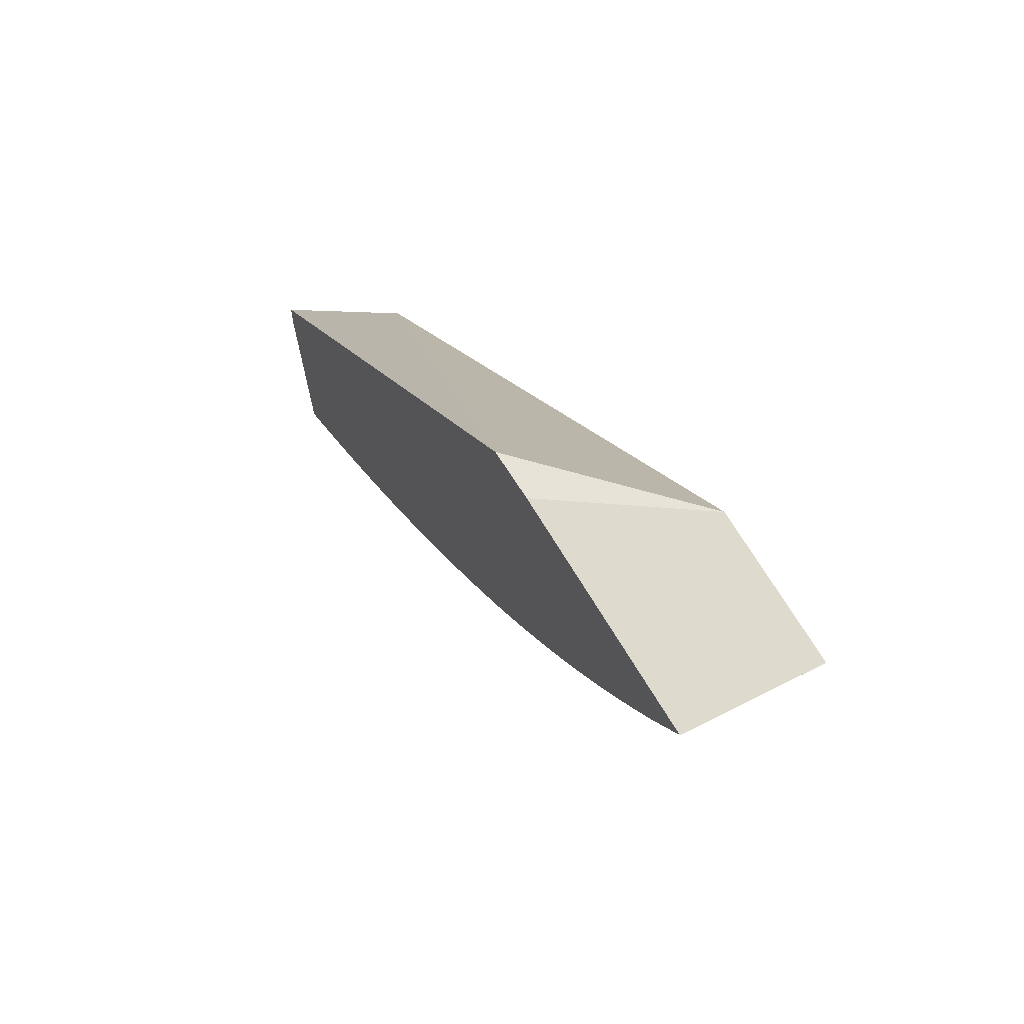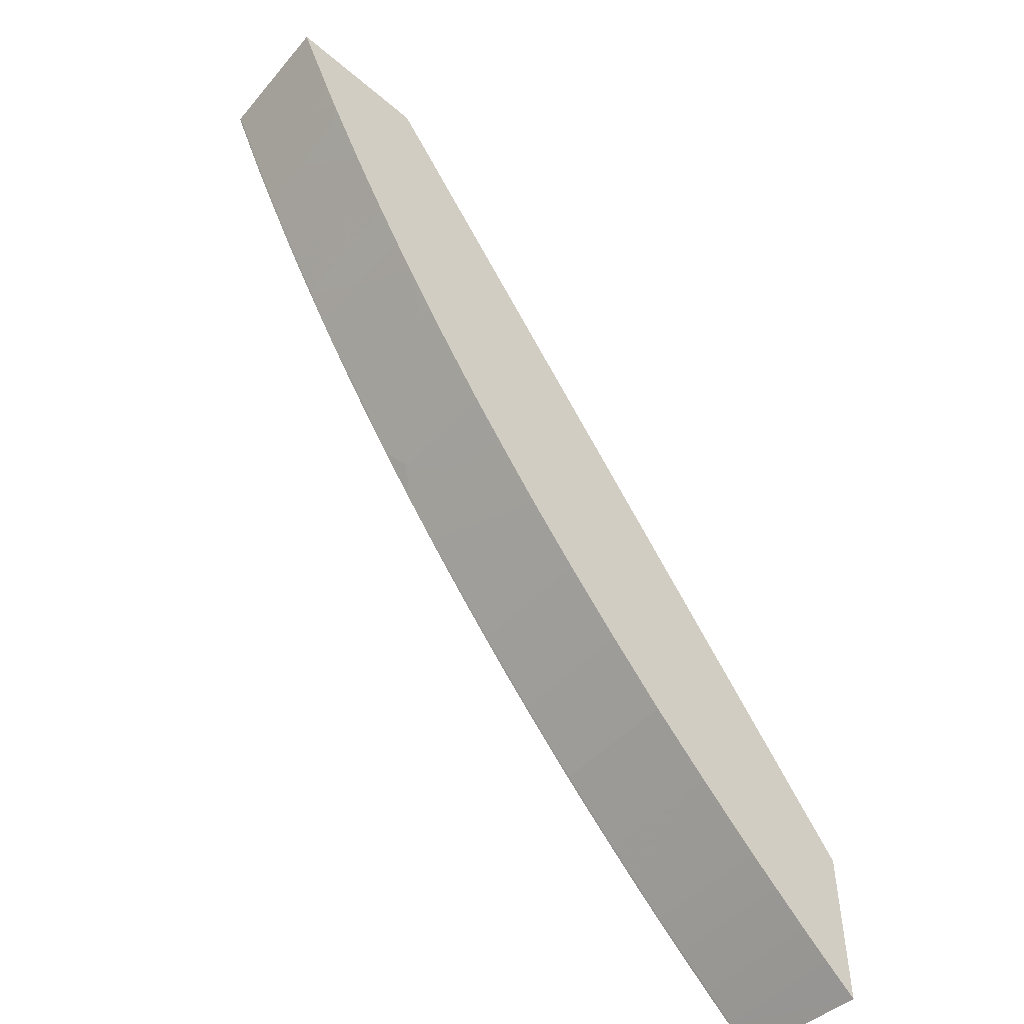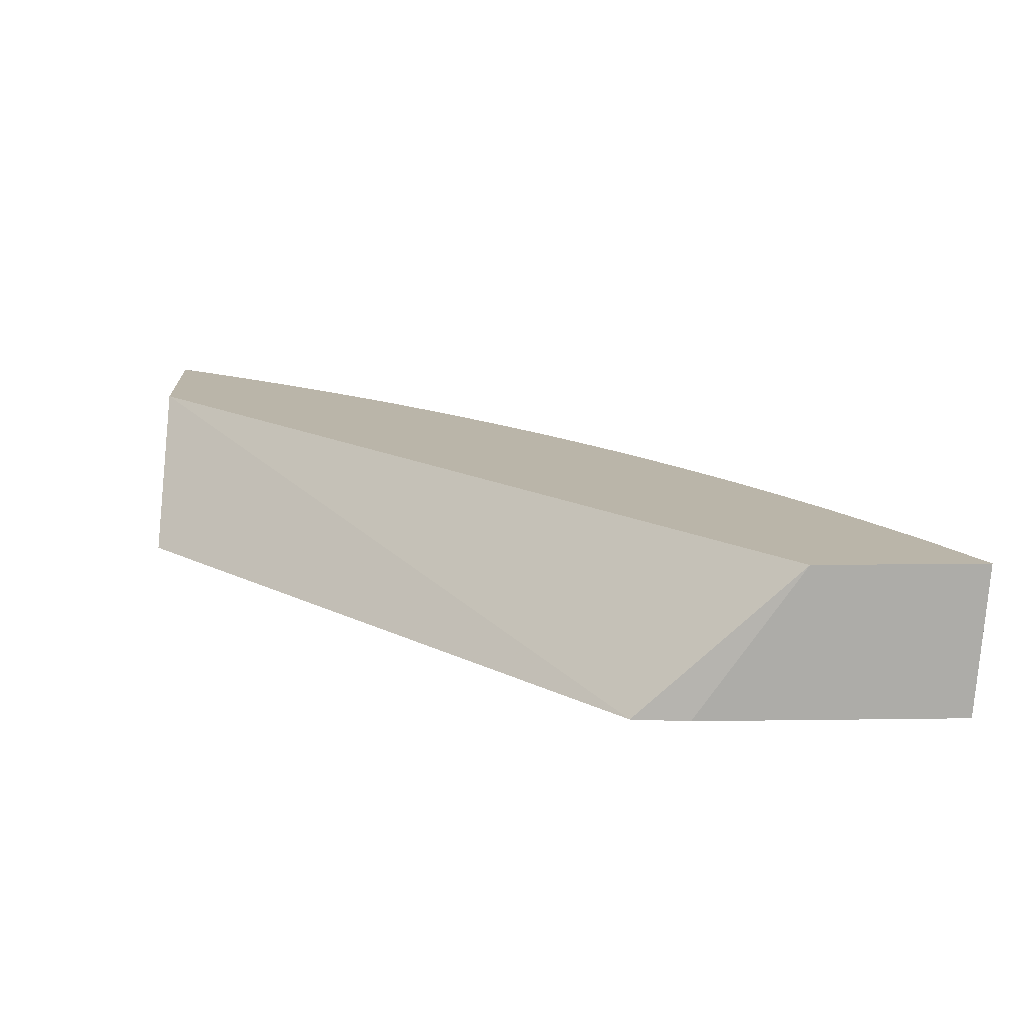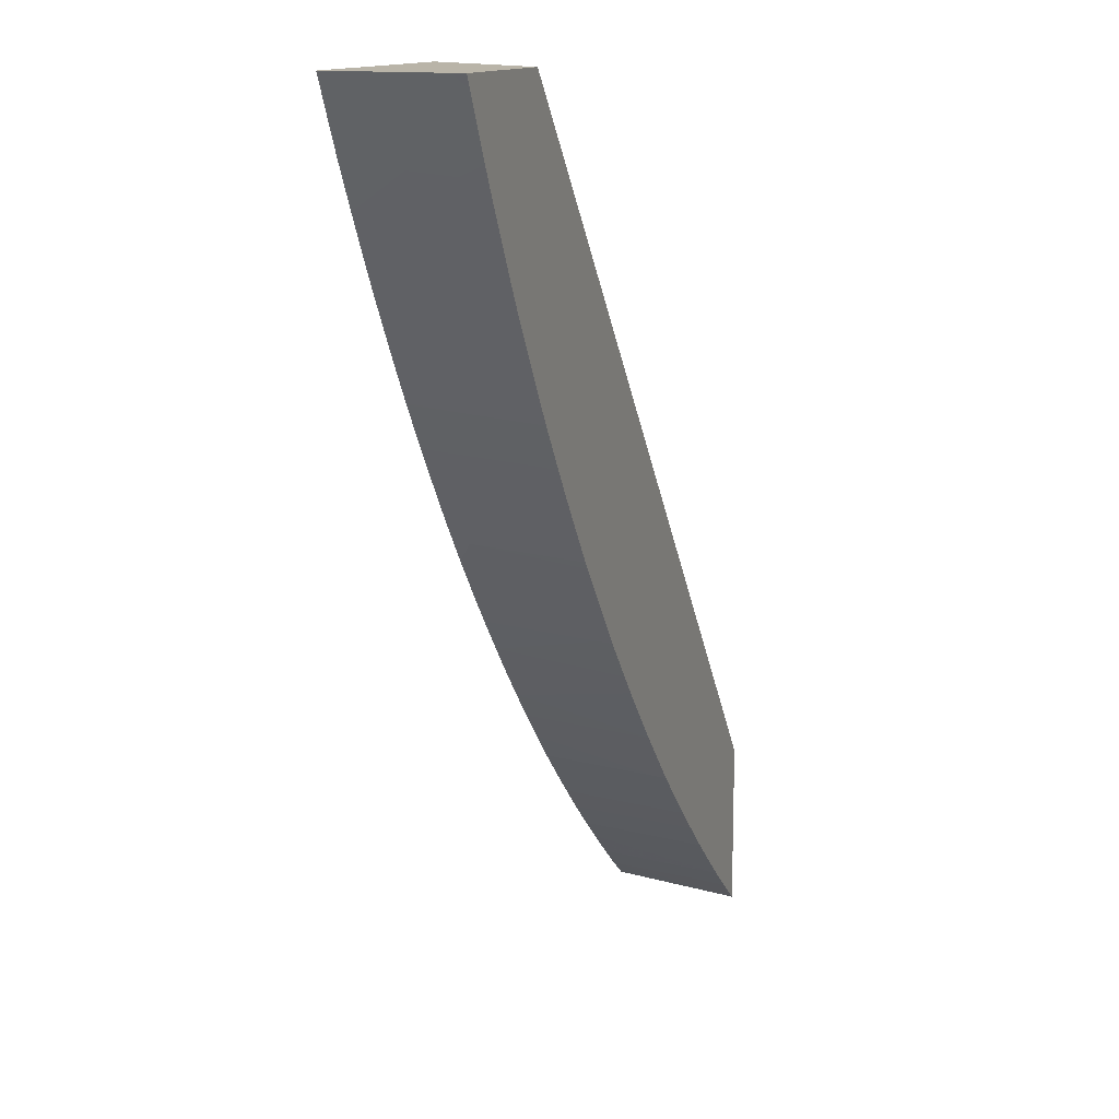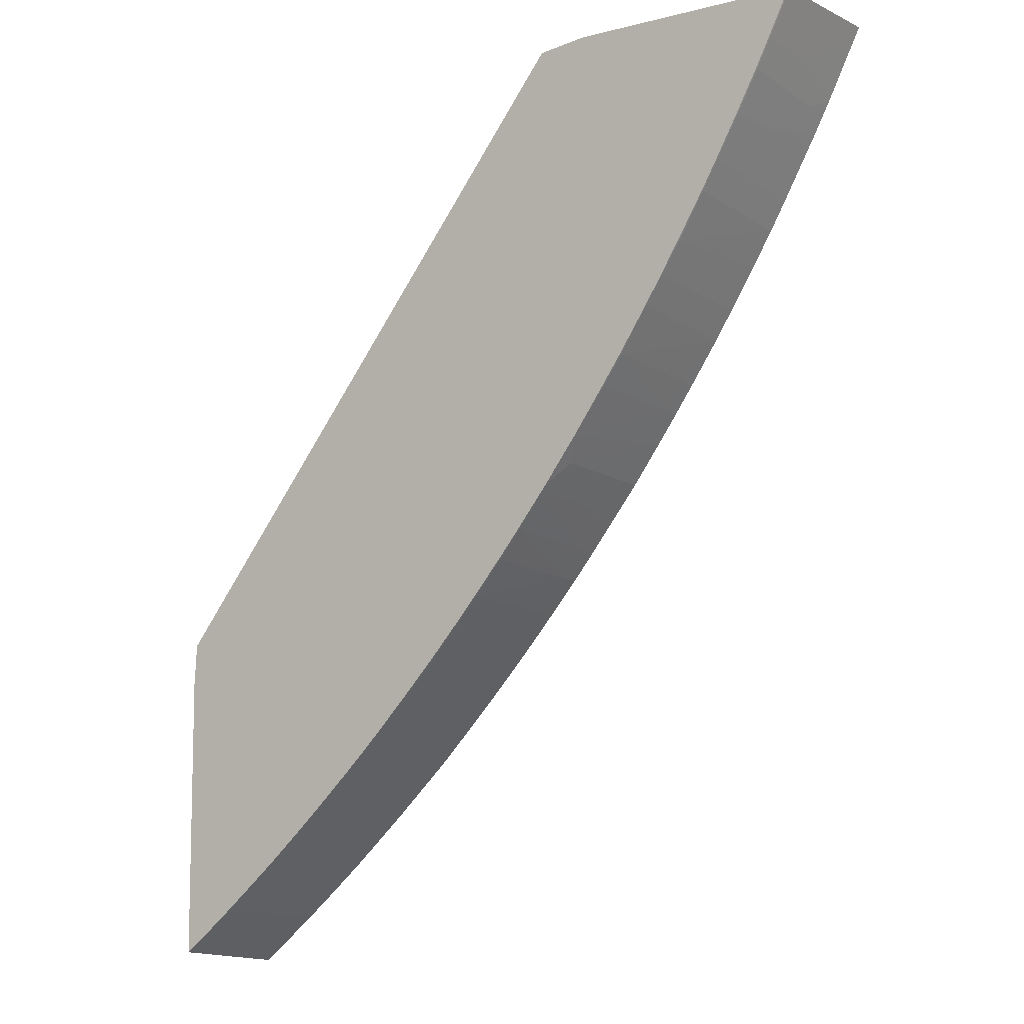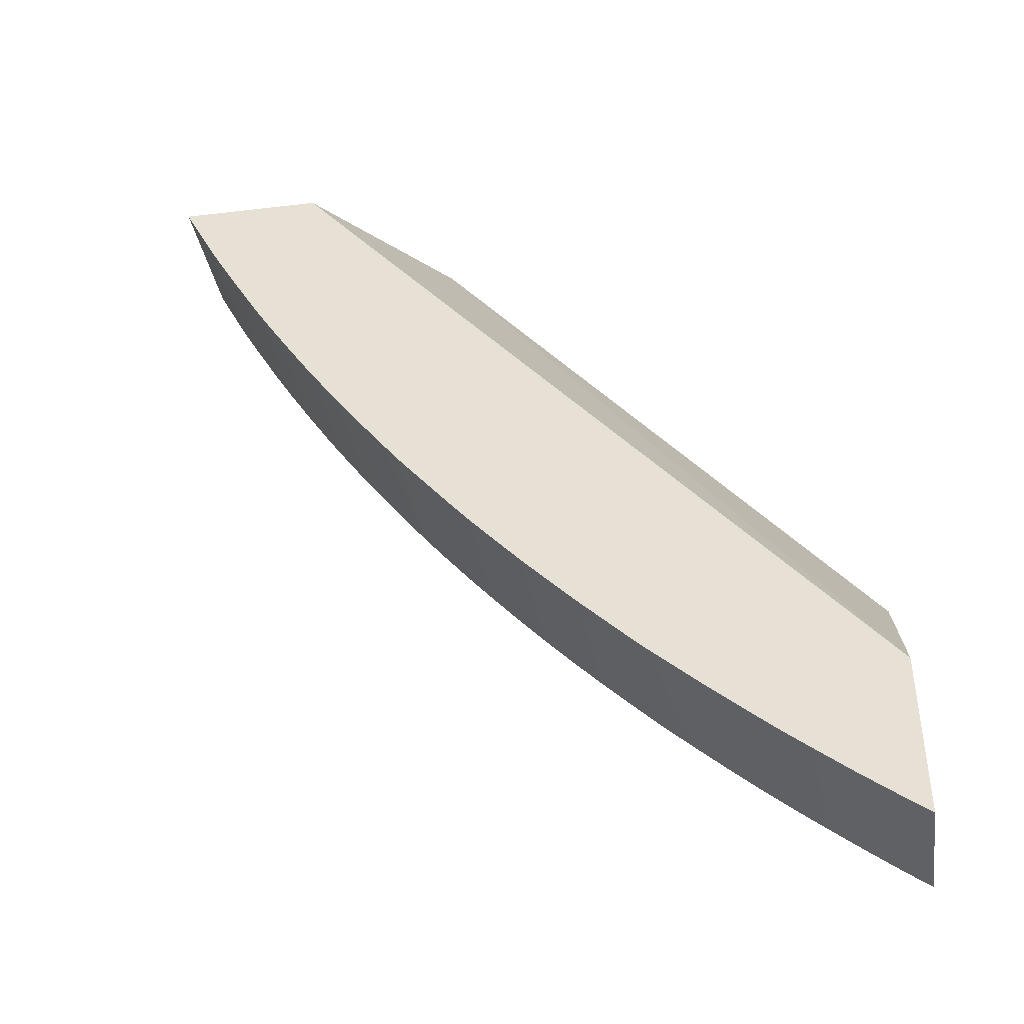
<metadata>
{"format":"obj","ext":"obj","renderer":"f3d","projection":"perspective","resolution":1024,"background":"white","views":[{"elev":71.2,"azim":58.7,"up":"+Z"},{"elev":-51.2,"azim":136.9,"up":"+Z"},{"elev":13.5,"azim":-1.9,"up":"+Y"},{"elev":13.3,"azim":110.6,"up":"+Z"},{"elev":-9.0,"azim":34.1,"up":"+Z"},{"elev":-43.6,"azim":-172.1,"up":"+Z"}]}
</metadata>
<code>
v 0.05631 -0.05608 -0.02691
v 0.05628 -0.05639 -0.02691
v 0.05615 -0.05608 -0.02722
v 0.05275 -0.05608 -0.02691
v 0.05605 -0.05919 -0.02691
v 0.05559 -0.05781 -0.02809
v 0.05561 -0.05608 -0.02833
v 0.04931 -0.05923 -0.02706
v 0.0505 -0.05923 -0.02691
v 0.03841 -0.05608 -0.04508
v 0.05604 -0.05923 -0.02691
v 0.05553 -0.05923 -0.02797
v 0.05553 -0.05919 -0.02797
v 0.05554 -0.05608 -0.02846
v 0.05524 -0.05781 -0.02877
v 0.03847 -0.05923 -0.04102
v 0.05453 -0.05923 -0.02691
v 0.03841 -0.05608 -0.04919
v 0.03841 -0.05923 -0.04203
v 0.05554 -0.05923 -0.02795
v 0.05518 -0.05923 -0.02865
v 0.05518 -0.05919 -0.02866
v 0.05547 -0.05608 -0.0286
v 0.05513 -0.05608 -0.02926
v 0.05529 -0.05669 -0.02887
v 0.05467 -0.05919 -0.02963
v 0.05478 -0.05781 -0.02963
v 0.03898 -0.05608 -0.04874
v 0.03902 -0.05919 -0.04841
v 0.03841 -0.05781 -0.04902
v 0.03841 -0.05923 -0.04889
v 0.05466 -0.05923 -0.02963
v 0.05498 -0.05631 -0.02949
v 0.05498 -0.05608 -0.02953
v 0.05411 -0.05923 -0.03061
v 0.05412 -0.05919 -0.03062
v 0.05425 -0.05608 -0.03085
v 0.03921 -0.05608 -0.04856
v 0.03841 -0.05919 -0.04889
v 0.03989 -0.05608 -0.048
v 0.03971 -0.05919 -0.04785
v 0.03902 -0.05923 -0.04841
v 0.05374 -0.05923 -0.03127
v 0.05372 -0.05919 -0.03131
v 0.05378 -0.05781 -0.03141
v 0.05384 -0.05643 -0.03151
v 0.05386 -0.05608 -0.03154
v 0.0407 -0.05608 -0.04731
v 0.04068 -0.05643 -0.04729
v 0.04052 -0.05919 -0.04716
v 0.0397 -0.05923 -0.04784
v 0.04052 -0.05923 -0.04715
v 0.05372 -0.05923 -0.0313
v 0.05308 -0.05919 -0.03238
v 0.05335 -0.05608 -0.03238
v 0.04121 -0.05608 -0.04687
v 0.04137 -0.05643 -0.04669
v 0.04121 -0.05919 -0.04656
v 0.04121 -0.05923 -0.04656
v 0.05307 -0.05923 -0.03238
v 0.05261 -0.05923 -0.03314
v 0.05261 -0.05919 -0.03314
v 0.05267 -0.05781 -0.03324
v 0.05318 -0.05608 -0.03265
v 0.04139 -0.05608 -0.04671
v 0.04198 -0.05919 -0.04587
v 0.04197 -0.05923 -0.04587
v 0.05219 -0.05923 -0.03379
v 0.05275 -0.05608 -0.03336
v 0.05231 -0.05608 -0.03405
v 0.04195 -0.05608 -0.0462
v 0.04218 -0.05608 -0.04599
v 0.04284 -0.05608 -0.04539
v 0.04282 -0.05643 -0.04537
v 0.04267 -0.05919 -0.04523
v 0.04266 -0.05923 -0.04522
v 0.05148 -0.05923 -0.03487
v 0.05148 -0.05919 -0.03488
v 0.05217 -0.05919 -0.03383
v 0.05223 -0.05781 -0.03393
v 0.0516 -0.05643 -0.03505
v 0.0516 -0.05608 -0.0351
v 0.04333 -0.05608 -0.04491
v 0.04339 -0.05919 -0.04454
v 0.0434 -0.05923 -0.04451
v 0.051 -0.05923 -0.03556
v 0.051 -0.05919 -0.03556
v 0.05113 -0.05643 -0.03574
v 0.05115 -0.05608 -0.03576
v 0.04355 -0.05608 -0.0447
v 0.04408 -0.05608 -0.04419
v 0.04424 -0.05608 -0.04403
v 0.04422 -0.05643 -0.04401
v 0.04408 -0.05919 -0.04387
v 0.04407 -0.05923 -0.04386
v 0.05022 -0.05923 -0.03666
v 0.05045 -0.05781 -0.03652
v 0.05063 -0.05608 -0.03649
v 0.04466 -0.05608 -0.0436
v 0.04481 -0.05781 -0.04325
v 0.04474 -0.05919 -0.04318
v 0.04476 -0.05923 -0.04315
v 0.04474 -0.05923 -0.04317
v 0.04939 -0.05923 -0.03777
v 0.04984 -0.05882 -0.03724
v 0.05043 -0.05608 -0.03676
v 0.04488 -0.05643 -0.04333
v 0.04539 -0.05608 -0.04284
v 0.04543 -0.05919 -0.04245
v 0.04543 -0.05923 -0.04245
v 0.04921 -0.05923 -0.038
v 0.04935 -0.05781 -0.03799
v 0.04989 -0.05781 -0.0373
v 0.04983 -0.05608 -0.03758
v 0.04997 -0.05608 -0.03741
v 0.04559 -0.05608 -0.04262
v 0.04607 -0.05919 -0.04176
v 0.04606 -0.05923 -0.04176
v 0.04859 -0.05923 -0.03878
v 0.0486 -0.05919 -0.03879
v 0.04873 -0.05643 -0.03895
v 0.04926 -0.05608 -0.03832
v 0.04943 -0.05608 -0.03809
v 0.04606 -0.05608 -0.04211
v 0.04614 -0.05781 -0.04184
v 0.04673 -0.05608 -0.04136
v 0.04691 -0.05608 -0.04116
v 0.04682 -0.05781 -0.04107
v 0.04676 -0.05919 -0.04099
v 0.04675 -0.05923 -0.04098
v 0.04806 -0.05923 -0.03944
v 0.04804 -0.05919 -0.03948
v 0.04817 -0.05643 -0.03964
v 0.0486 -0.05608 -0.03915
v 0.04874 -0.05608 -0.03897
v 0.04622 -0.05608 -0.04193
v 0.04735 -0.05608 -0.04065
v 0.04735 -0.05919 -0.0403
v 0.04735 -0.05923 -0.04029
v 0.04749 -0.05643 -0.04046
v 0.04819 -0.05608 -0.03966
f 1 2 3
f 1 3 7
f 1 7 14
f 1 14 23
f 1 23 24
f 1 24 34
f 1 34 37
f 1 37 47
f 1 47 55
f 1 55 64
f 1 64 69
f 1 69 70
f 1 70 82
f 1 82 89
f 1 89 98
f 1 98 106
f 1 106 115
f 1 115 114
f 1 114 123
f 1 123 122
f 1 122 135
f 1 135 134
f 1 134 141
f 1 141 137
f 1 137 127
f 1 127 126
f 1 126 136
f 1 136 124
f 1 124 116
f 1 116 108
f 1 108 99
f 1 99 92
f 1 92 91
f 1 91 90
f 1 90 83
f 1 83 73
f 1 73 72
f 1 72 71
f 1 71 65
f 1 65 56
f 1 56 48
f 1 48 40
f 1 40 38
f 1 38 28
f 1 28 18
f 1 18 10
f 1 10 4
f 1 4 9
f 1 9 17
f 1 17 11
f 1 11 5
f 1 5 2
f 2 5 6
f 2 6 3
f 3 6 7
f 4 8 9
f 4 10 8
f 5 11 12
f 5 12 13
f 5 13 6
f 6 14 7
f 6 13 22
f 6 22 15
f 6 15 14
f 8 10 16
f 8 16 19
f 8 19 31
f 8 31 42
f 8 42 51
f 8 51 52
f 8 52 59
f 8 59 67
f 8 67 76
f 8 76 85
f 8 85 95
f 8 95 103
f 8 103 102
f 8 102 110
f 8 110 118
f 8 118 130
f 8 130 139
f 8 139 131
f 8 131 119
f 8 119 111
f 8 111 104
f 8 104 96
f 8 96 86
f 8 86 77
f 8 77 68
f 8 68 61
f 8 61 60
f 8 60 53
f 8 53 43
f 8 43 35
f 8 35 32
f 8 32 21
f 8 21 12
f 8 12 20
f 8 20 17
f 8 17 9
f 10 18 30
f 10 30 39
f 10 39 31
f 10 31 19
f 10 19 16
f 11 17 20
f 11 20 12
f 12 21 22
f 12 22 13
f 14 15 23
f 15 24 25
f 15 25 23
f 15 22 26
f 15 26 27
f 15 27 24
f 18 28 29
f 18 29 30
f 21 32 22
f 22 32 26
f 23 25 24
f 24 27 33
f 24 33 34
f 26 32 35
f 26 35 36
f 26 36 27
f 27 36 37
f 27 37 33
f 28 38 29
f 29 31 39
f 29 39 30
f 29 38 40
f 29 40 41
f 29 41 42
f 29 42 31
f 33 37 34
f 35 43 44
f 35 44 36
f 36 44 45
f 36 45 37
f 37 45 46
f 37 46 47
f 40 48 49
f 40 49 50
f 40 50 41
f 41 51 42
f 41 50 52
f 41 52 51
f 43 53 44
f 44 53 54
f 44 54 45
f 45 47 46
f 45 54 47
f 47 54 55
f 48 56 49
f 49 56 57
f 49 57 58
f 49 58 50
f 50 58 59
f 50 59 52
f 53 60 54
f 54 60 61
f 54 61 62
f 54 62 63
f 54 63 64
f 54 64 55
f 56 65 57
f 57 65 66
f 57 66 58
f 58 66 59
f 59 66 67
f 61 68 62
f 62 68 63
f 63 69 64
f 63 68 70
f 63 70 69
f 65 71 66
f 66 71 72
f 66 72 73
f 66 73 74
f 66 74 75
f 66 75 76
f 66 76 67
f 68 77 78
f 68 78 79
f 68 79 80
f 68 80 70
f 70 80 78
f 70 78 81
f 70 81 82
f 73 83 74
f 74 83 84
f 74 84 75
f 75 84 76
f 76 84 85
f 77 86 87
f 77 87 78
f 78 80 79
f 78 87 88
f 78 88 81
f 81 88 82
f 82 88 89
f 83 90 84
f 84 91 92
f 84 92 93
f 84 93 94
f 84 94 85
f 84 90 91
f 85 94 95
f 86 96 87
f 87 96 88
f 88 96 97
f 88 97 98
f 88 98 89
f 92 99 93
f 93 99 100
f 93 100 101
f 93 101 94
f 94 101 102
f 94 102 103
f 94 103 95
f 96 104 105
f 96 105 98
f 96 98 97
f 98 105 106
f 99 107 100
f 99 108 107
f 100 107 108
f 100 108 109
f 100 109 101
f 101 109 102
f 102 109 110
f 104 111 112
f 104 112 105
f 105 113 106
f 105 112 114
f 105 114 115
f 105 115 113
f 106 113 115
f 108 116 109
f 109 116 117
f 109 117 118
f 109 118 110
f 111 119 120
f 111 120 121
f 111 121 112
f 112 121 122
f 112 122 123
f 112 123 114
f 116 124 125
f 116 125 117
f 117 125 126
f 117 126 127
f 117 127 128
f 117 128 129
f 117 129 130
f 117 130 118
f 119 131 132
f 119 132 120
f 120 132 133
f 120 133 134
f 120 134 121
f 121 134 135
f 121 135 122
f 124 136 125
f 125 136 126
f 127 137 128
f 128 137 138
f 128 138 129
f 129 138 139
f 129 139 130
f 131 139 132
f 132 139 138
f 132 138 133
f 133 138 140
f 133 140 141
f 133 141 134
f 137 141 140
f 137 140 138

</code>
